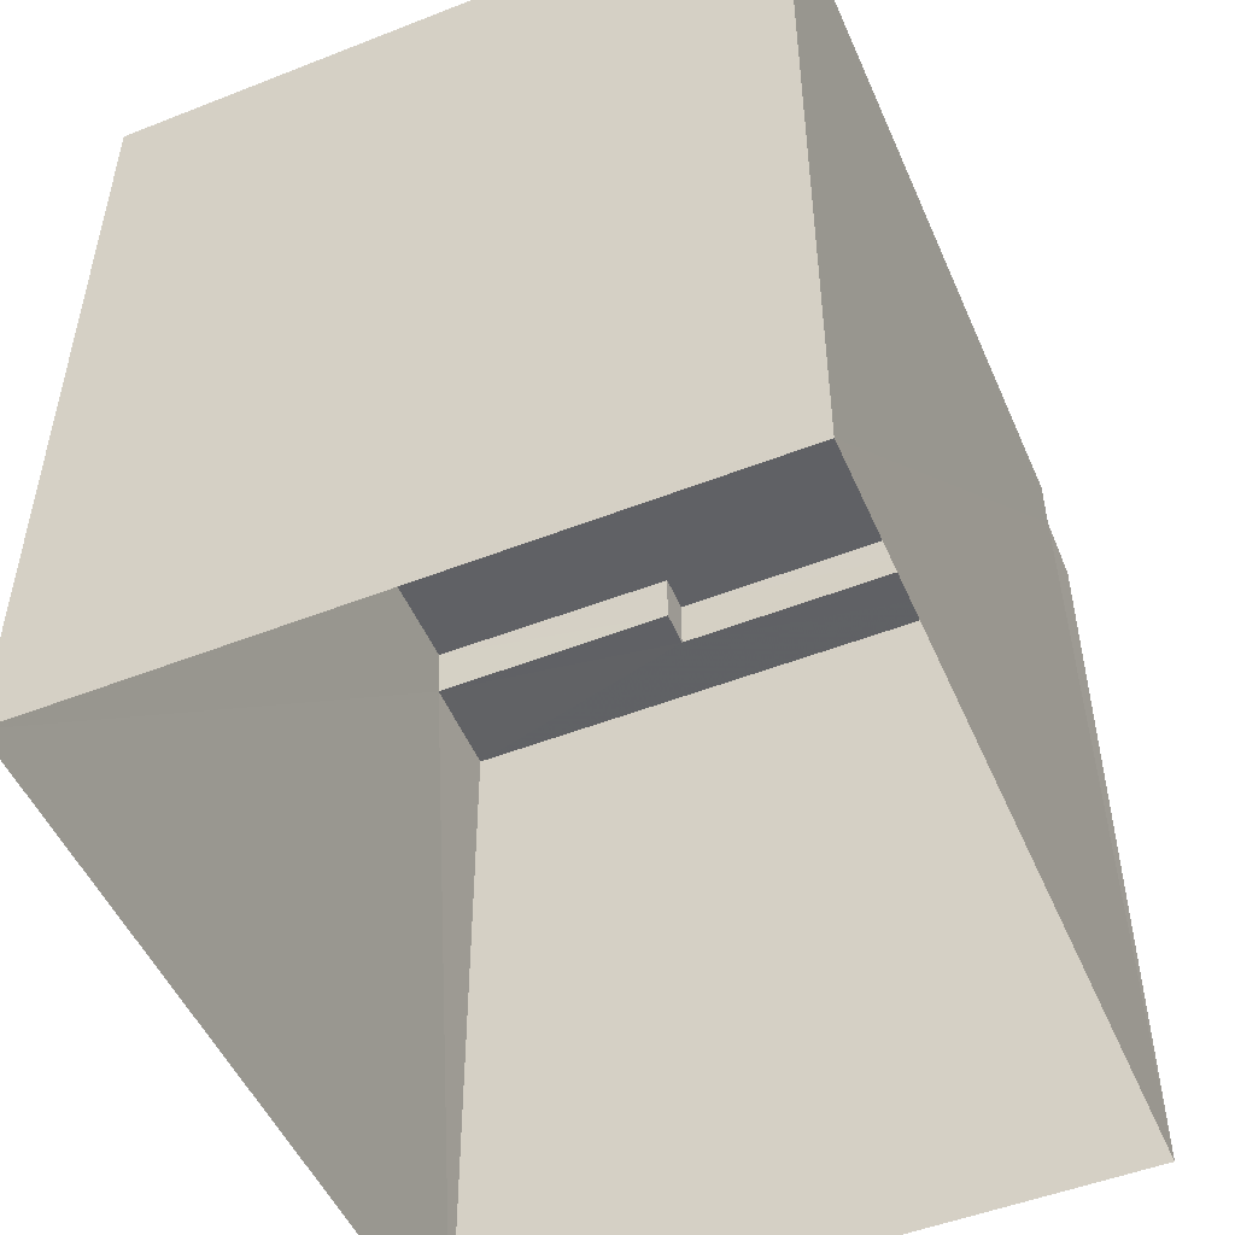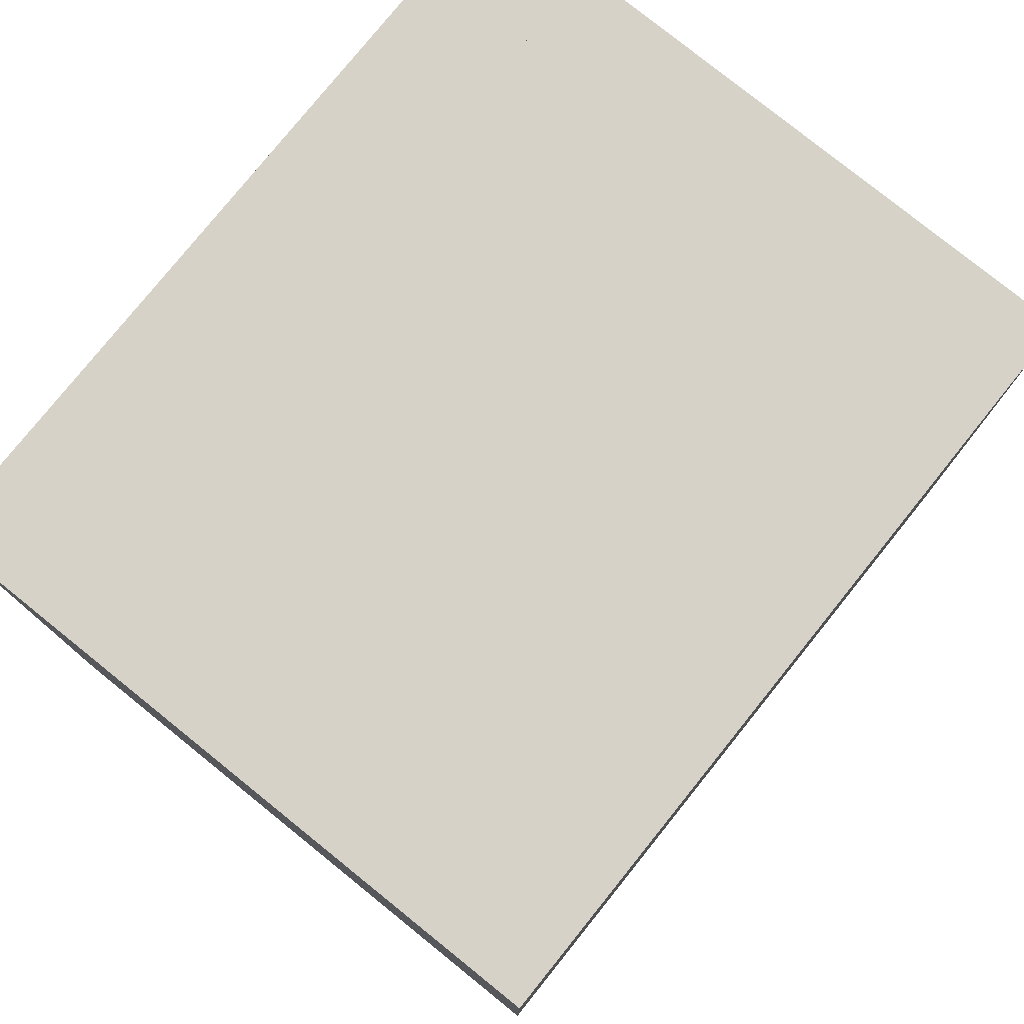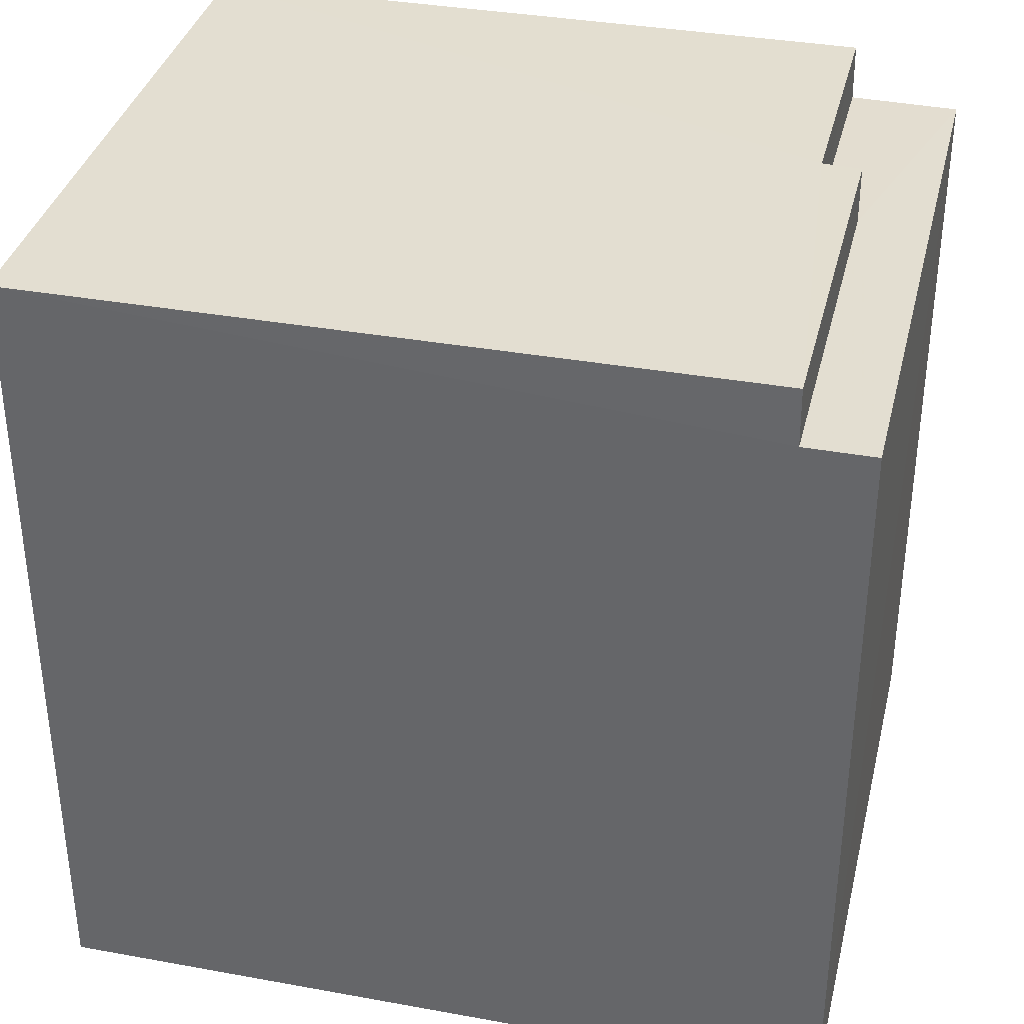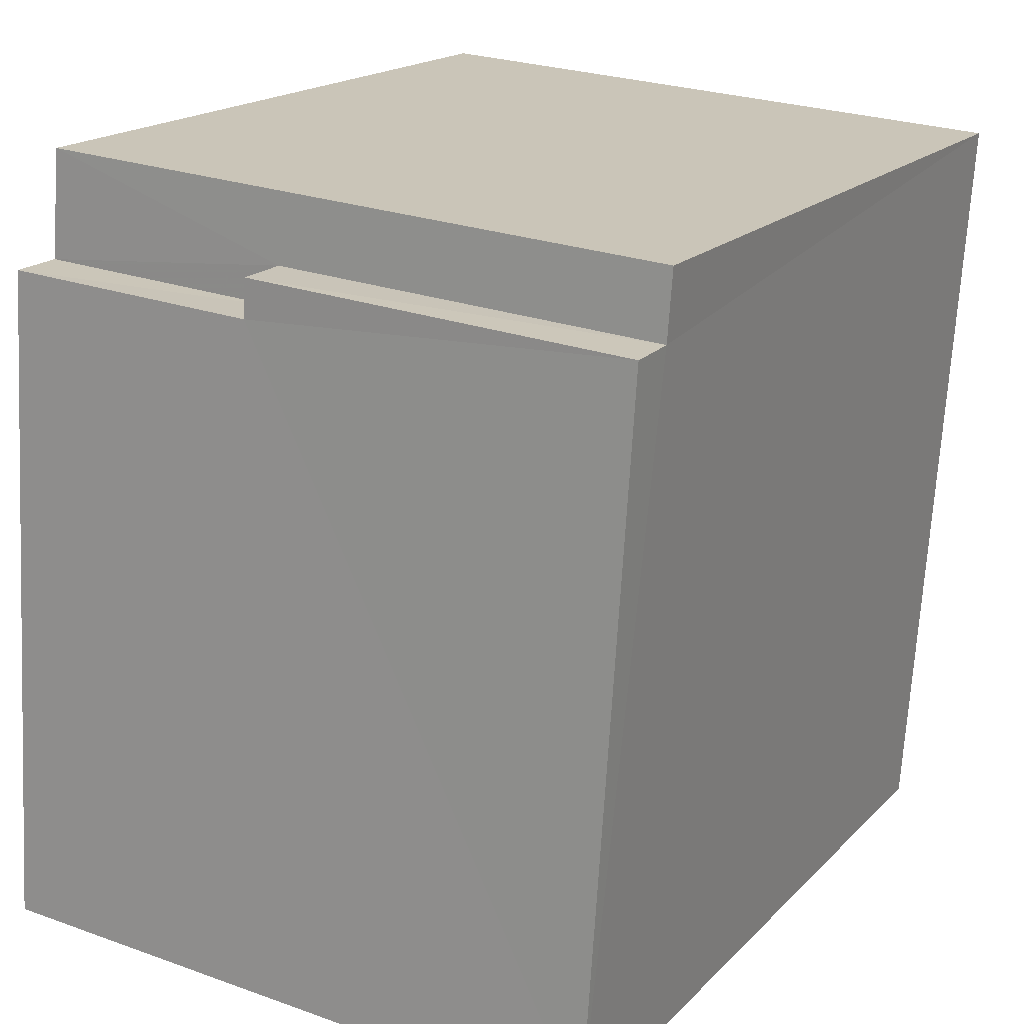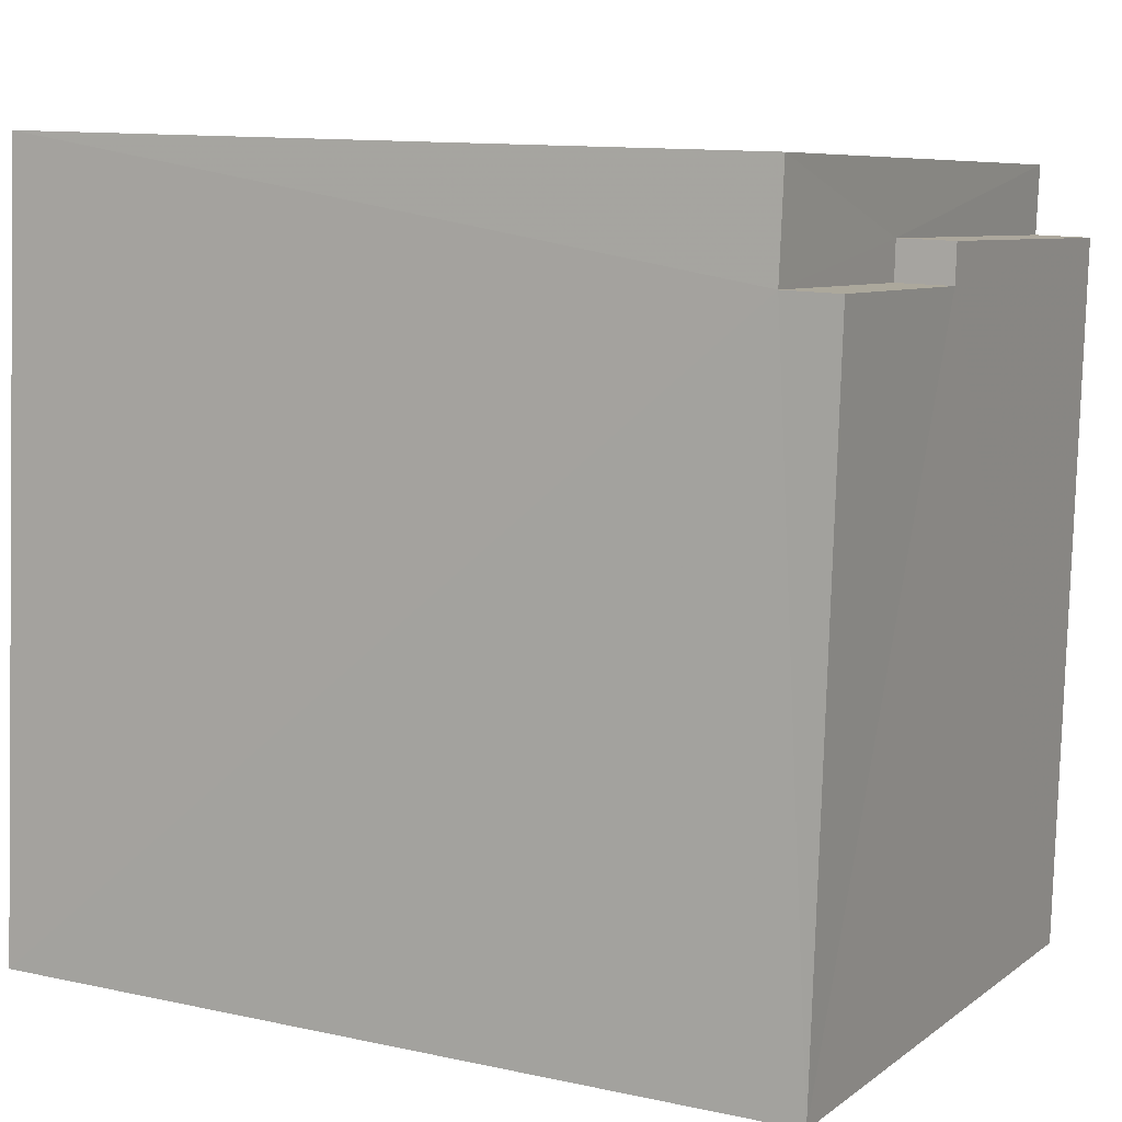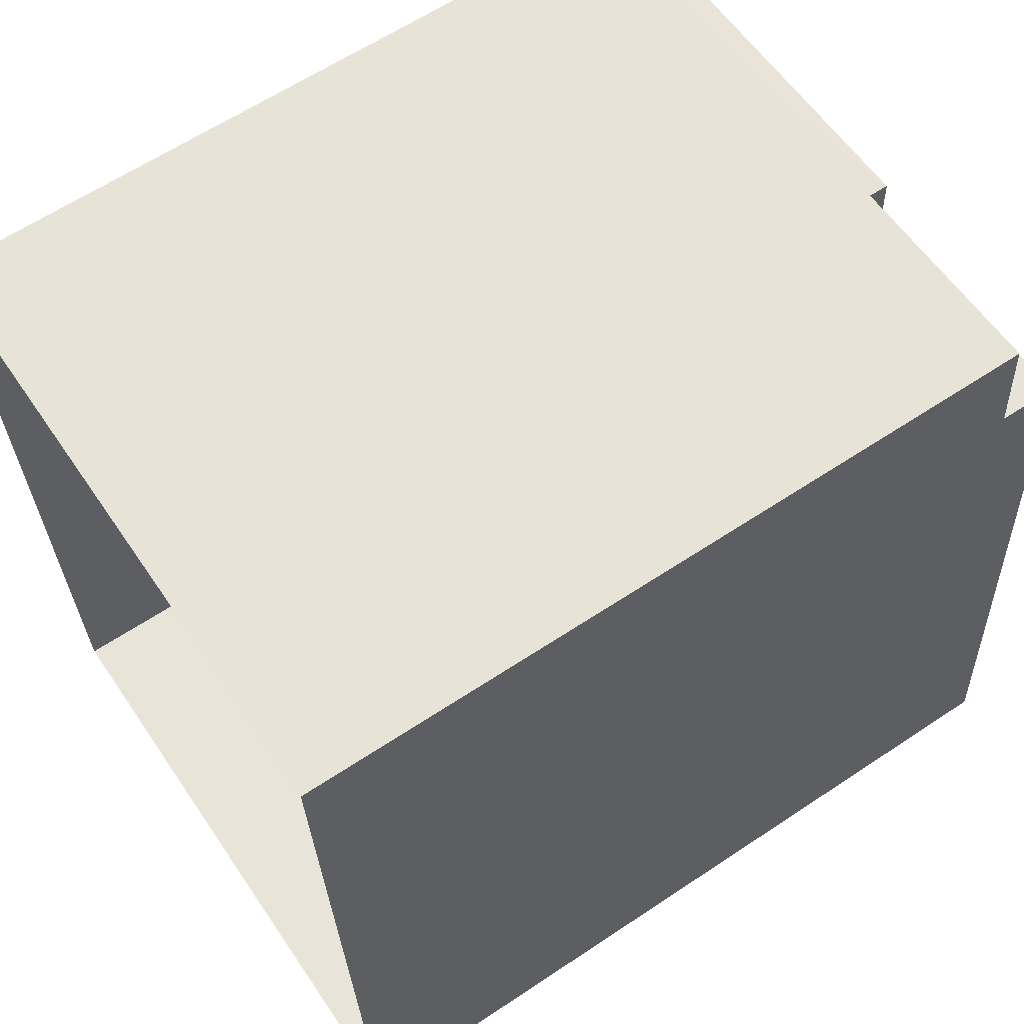
<metadata>
{"format":"obj","ext":"obj","renderer":"f3d","projection":"perspective","resolution":1024,"background":"white","views":[{"elev":-50.4,"azim":19.3,"up":"+Z"},{"elev":78.3,"azim":35.0,"up":"+Z"},{"elev":36.0,"azim":99.6,"up":"+Z"},{"elev":18.0,"azim":29.2,"up":"+Y"},{"elev":11.7,"azim":-62.4,"up":"+Y"},{"elev":63.1,"azim":-123.8,"up":"+Y"}]}
</metadata>
<code>
v -3.141e+05 4.188e+04 49.95
v -3.141e+05 4.187e+04 49.94
v -3.141e+05 4.187e+04 49.94
v -3.141e+05 4.188e+04 49.95
v -3.141e+05 4.188e+04 59.01
v -3.141e+05 4.188e+04 59.01
v -3.141e+05 4.188e+04 59.01
v -3.141e+05 4.188e+04 59.01
v -3.141e+05 4.188e+04 59.01
v -3.141e+05 4.188e+04 59.01
v -3.141e+05 4.188e+04 59.69
v -3.141e+05 4.187e+04 59.68
v -3.141e+05 4.188e+04 59.69
v -3.141e+05 4.188e+04 59.69
v -3.141e+05 4.188e+04 59.69
v -3.141e+05 4.187e+04 59.68
f 1 2 3
f 1 4 2
f 5 6 7
f 6 8 7
f 7 9 10
f 7 8 9
f 11 12 13
f 14 13 15
f 15 13 16
f 13 12 16
f 10 13 14
f 7 10 14
f 12 9 3
f 3 9 1
f 12 11 9
f 1 9 8
f 10 11 13
f 10 9 11
f 8 4 1
f 8 6 4
f 5 14 15
f 5 7 14
f 15 16 5
f 16 2 5
f 5 4 6
f 5 2 4
f 12 3 2
f 16 12 2

</code>
